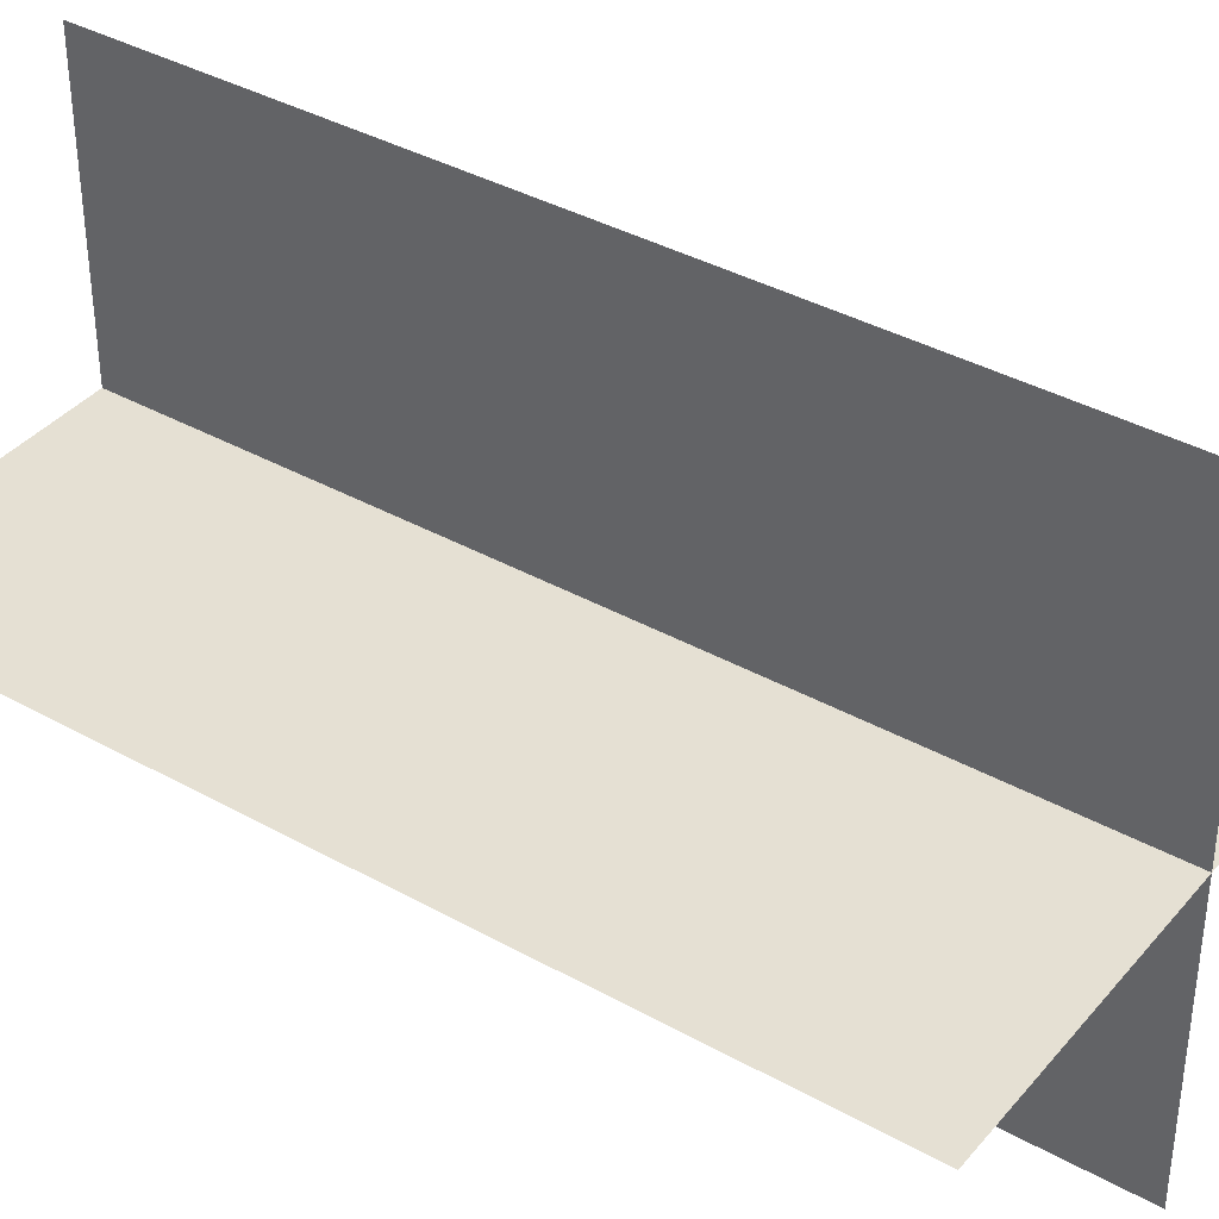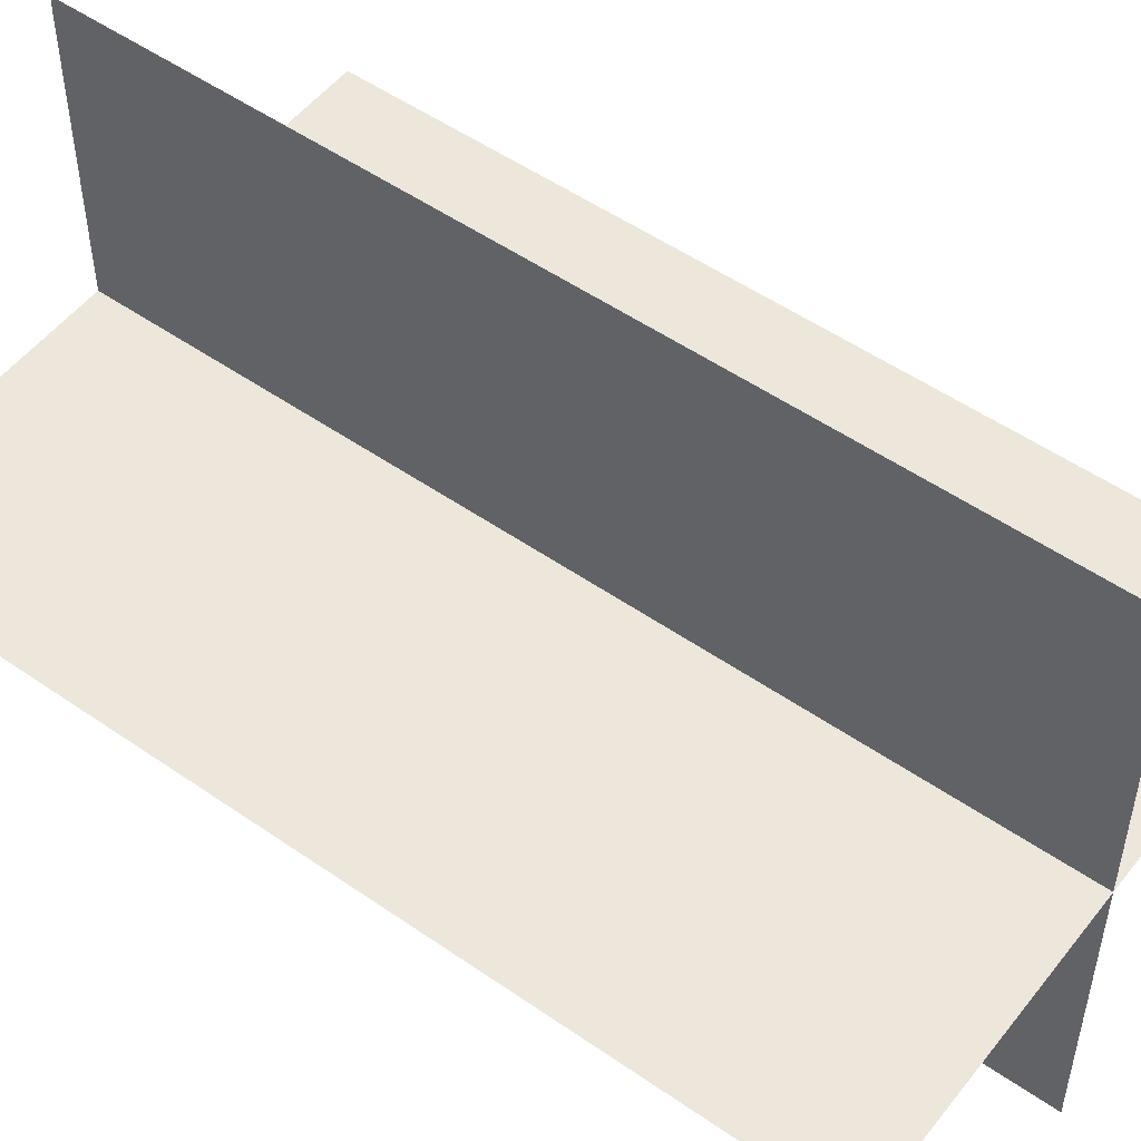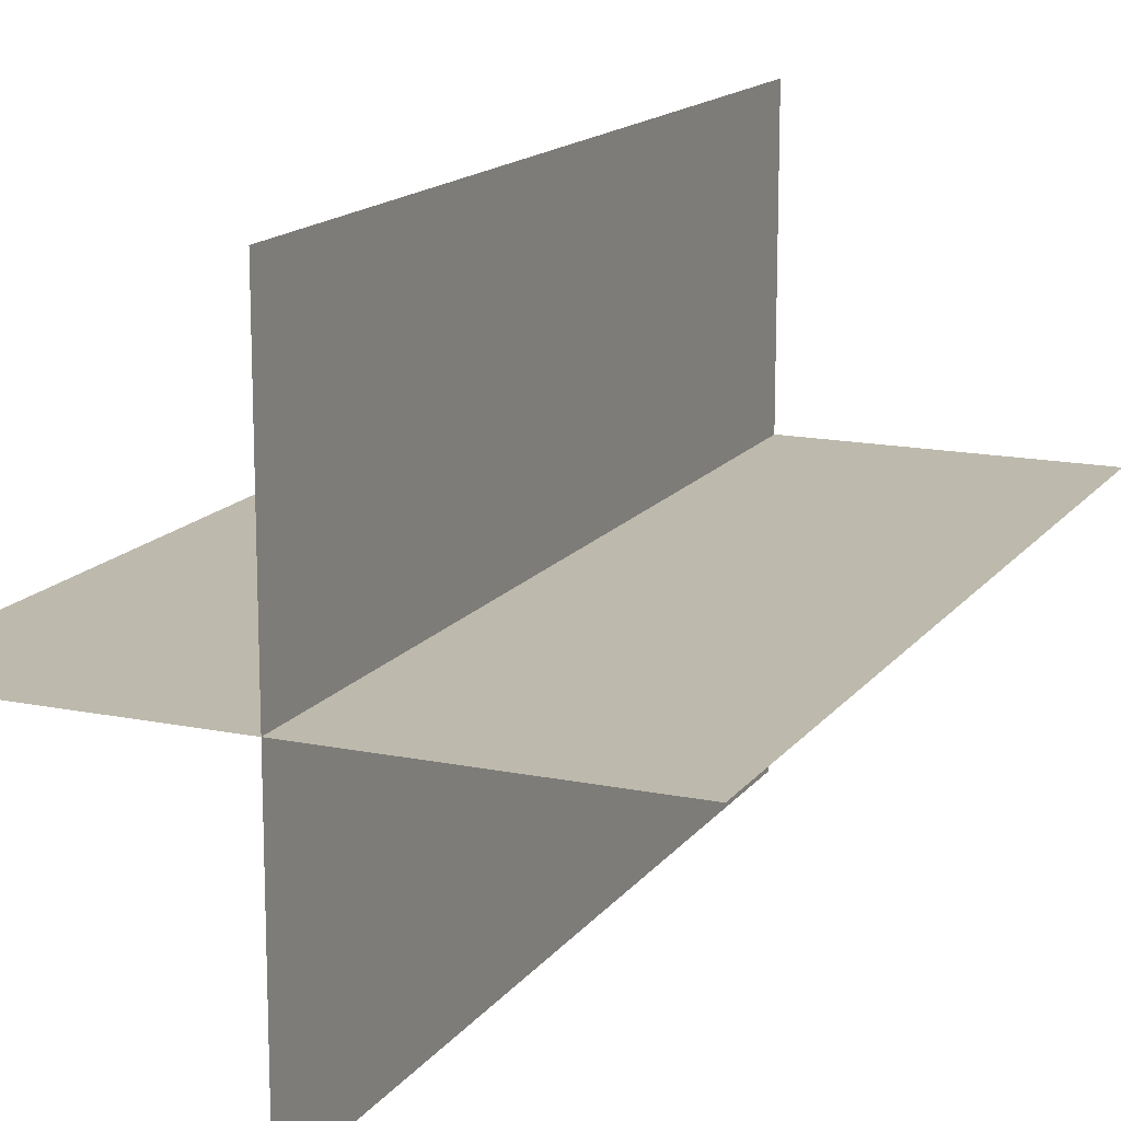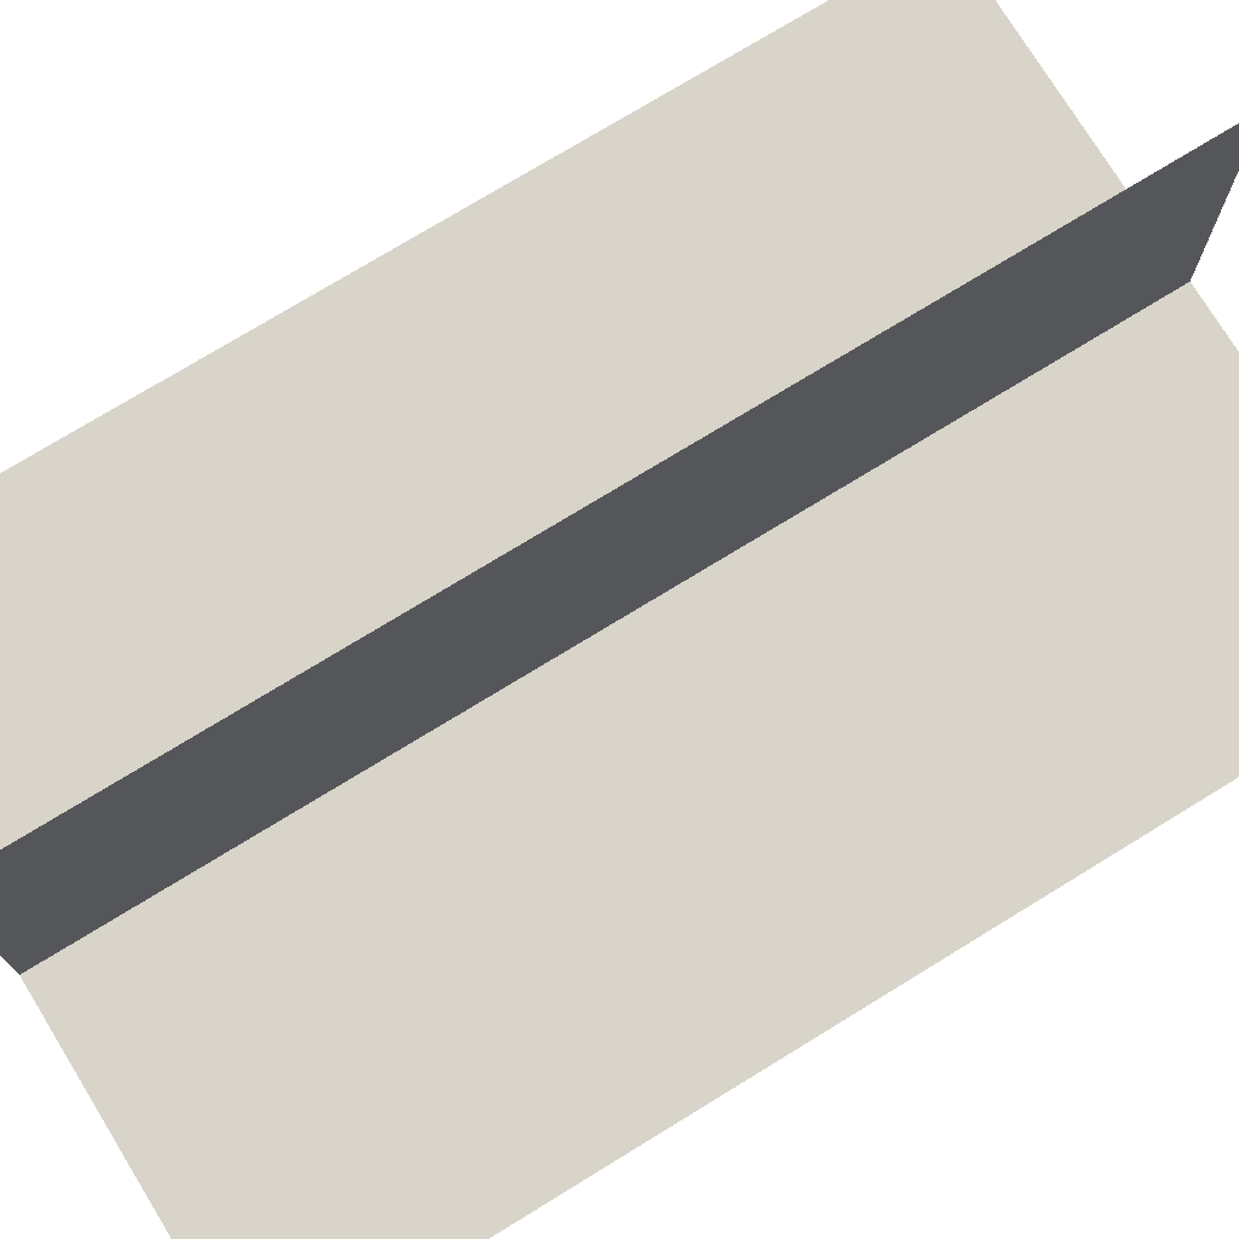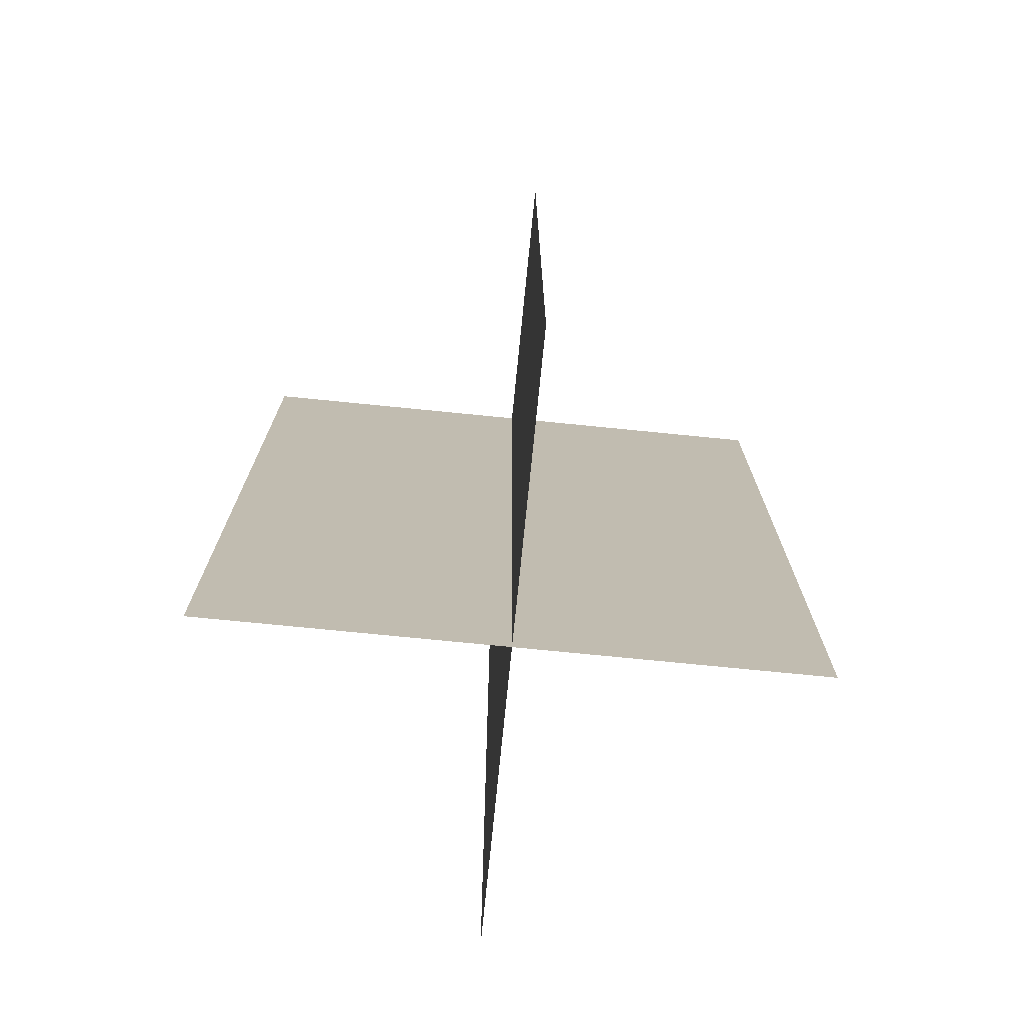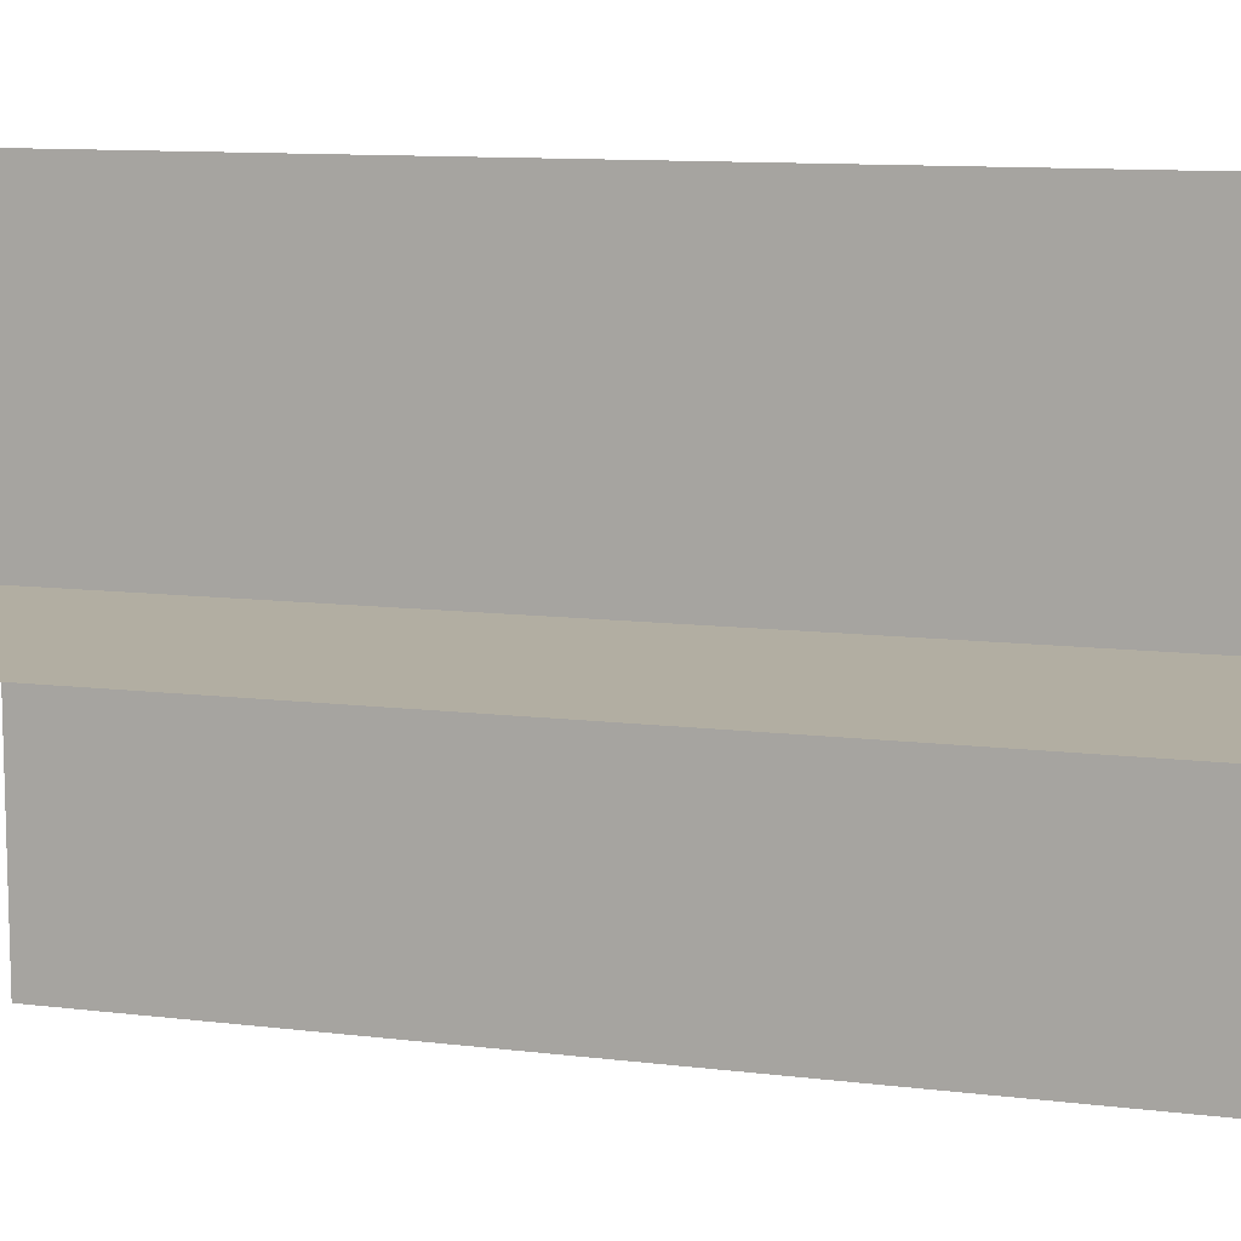
<metadata>
{"format":"obj","ext":"obj","renderer":"f3d","projection":"perspective","resolution":1024,"background":"white","views":[{"elev":38.1,"azim":125.3,"up":"+Y"},{"elev":52.1,"azim":126.9,"up":"+Y"},{"elev":15.0,"azim":23.7,"up":"+Y"},{"elev":75.2,"azim":-121.5,"up":"+Y"},{"elev":-74.1,"azim":-5.7,"up":"+Z"},{"elev":10.7,"azim":-72.8,"up":"+Y"}]}
</metadata>
<code>
v  50.29 0 -0.8887
v  50.29 0 -150.9
v  -49.71 0 -150.9
v  -49.71 0 -0.8887
v  0.2881 -50 -0.8887
v  0.2881 -50 -150.9
v  0.2881 50 -150.9
v  0.2881 50 -0.8887
g Plane001
f 1 2 3 4
f 5 6 7 8

</code>
